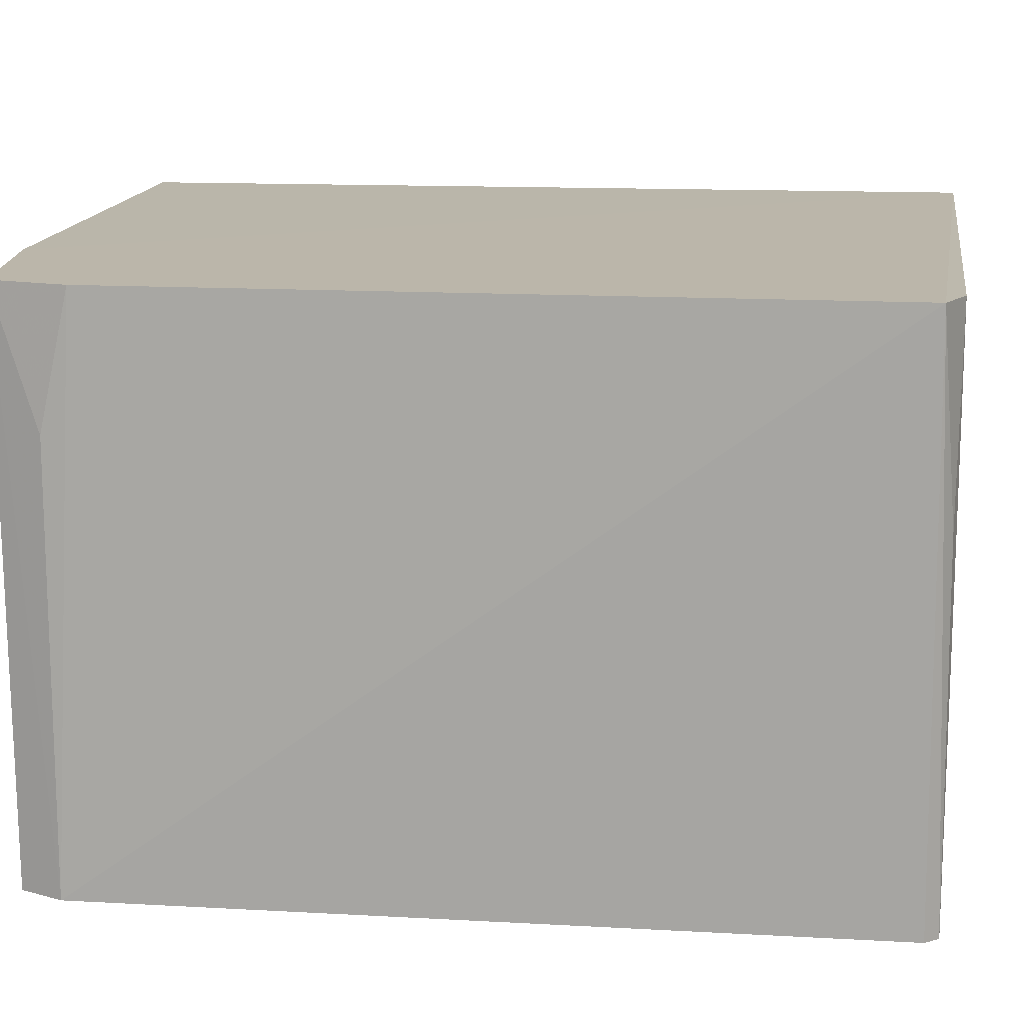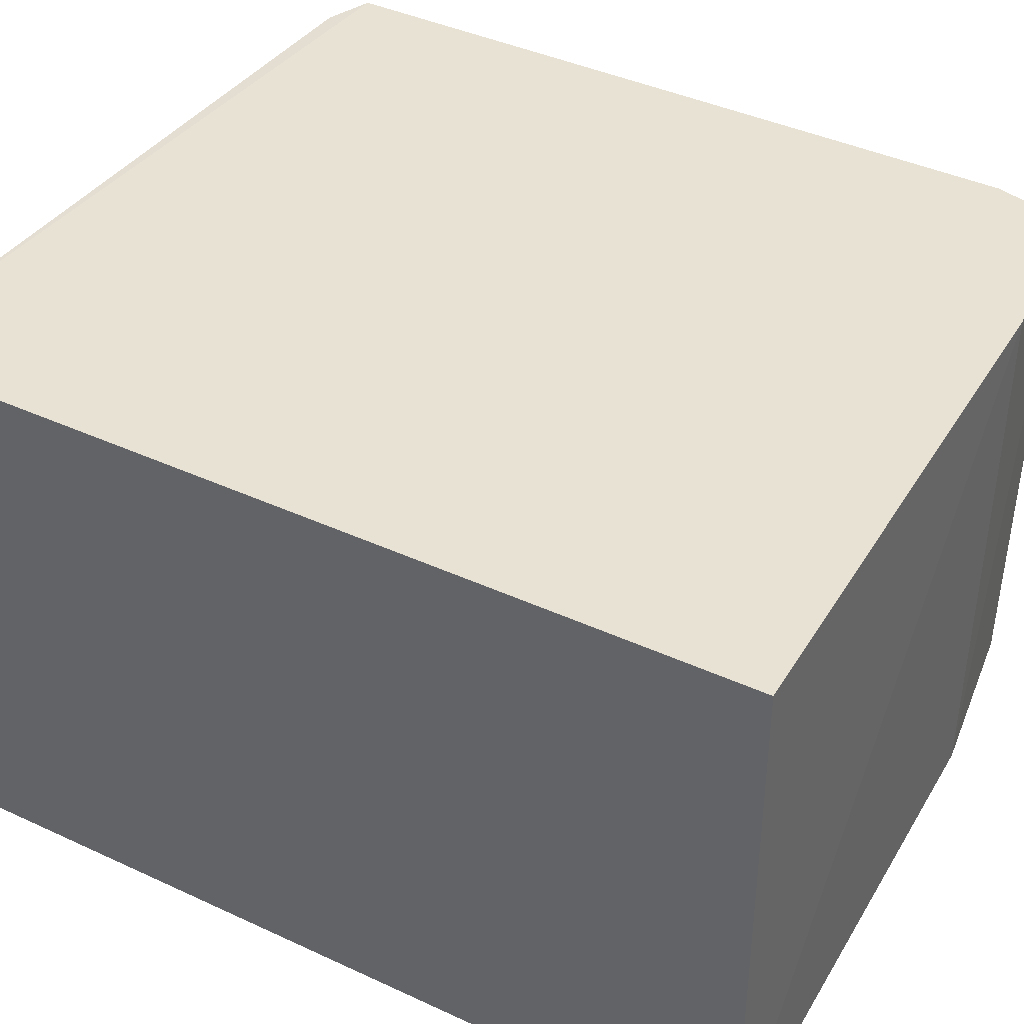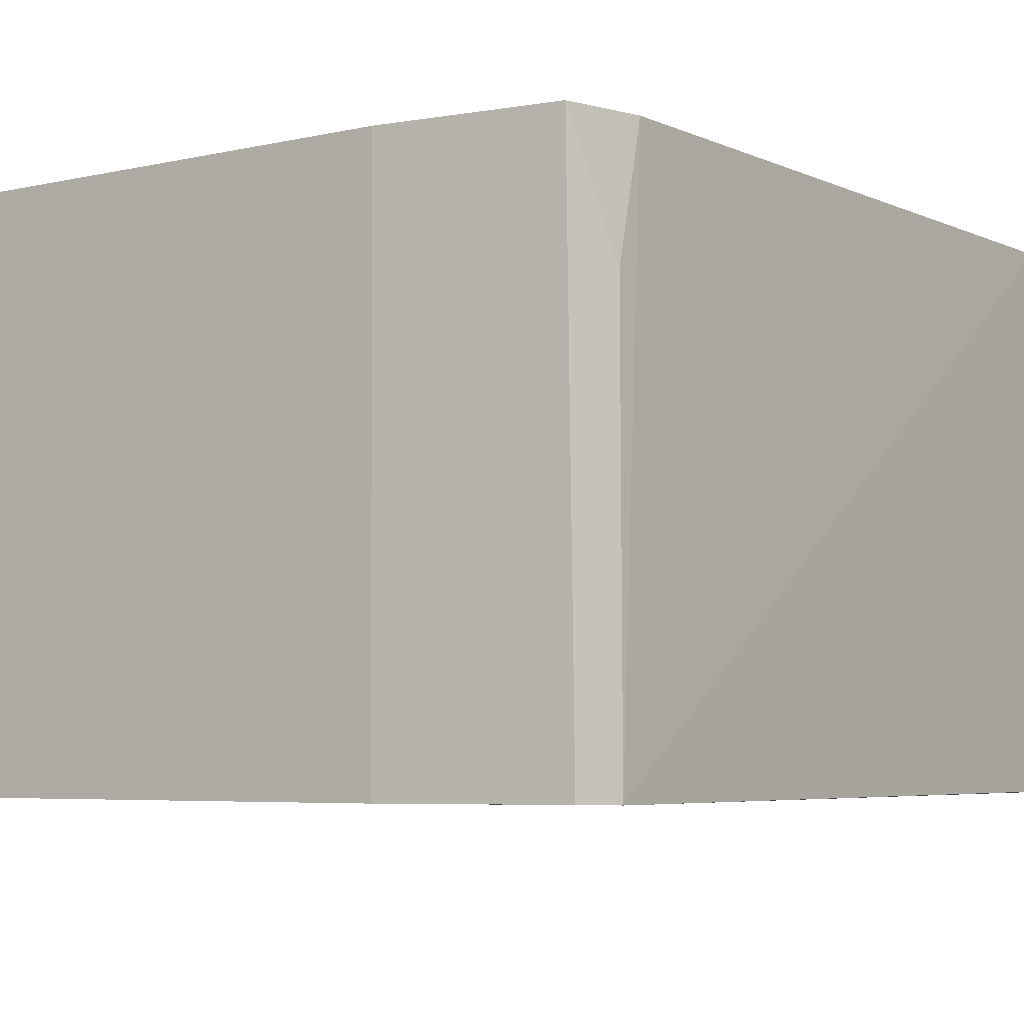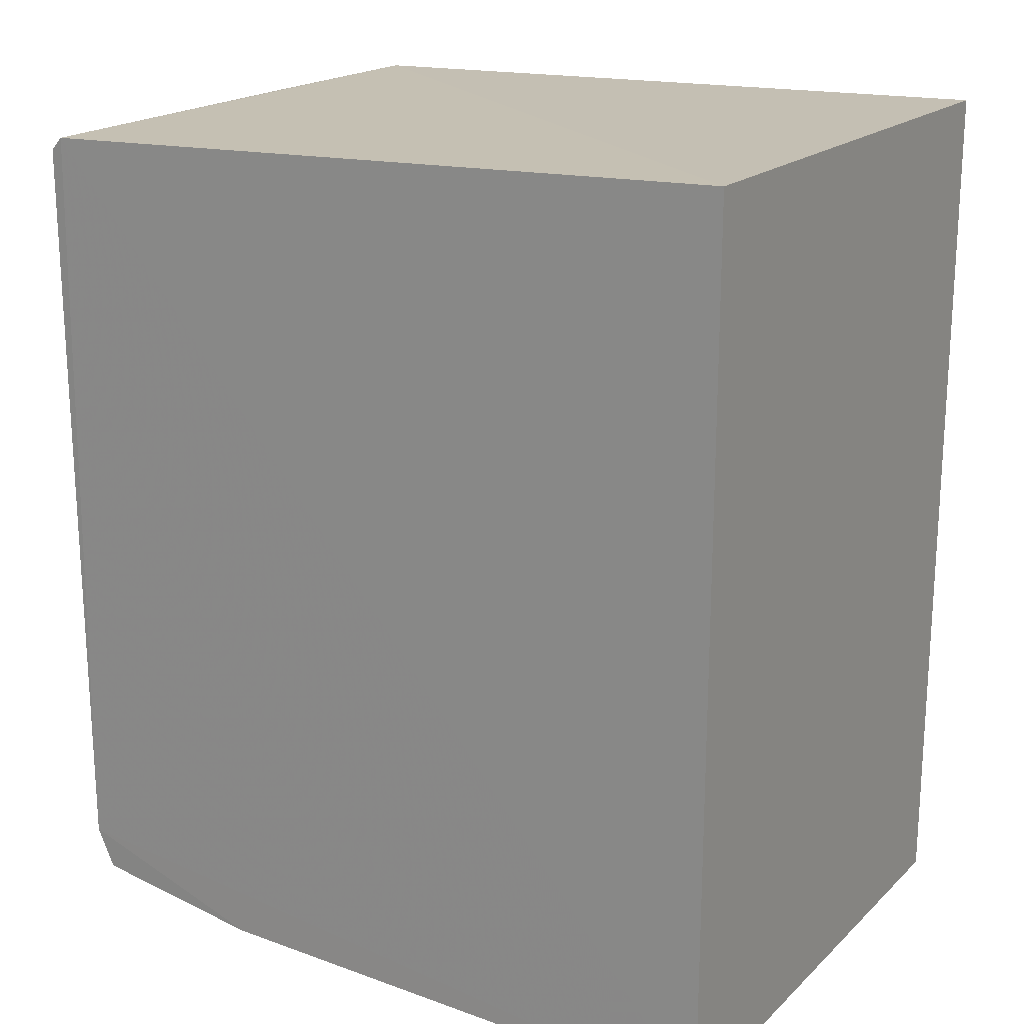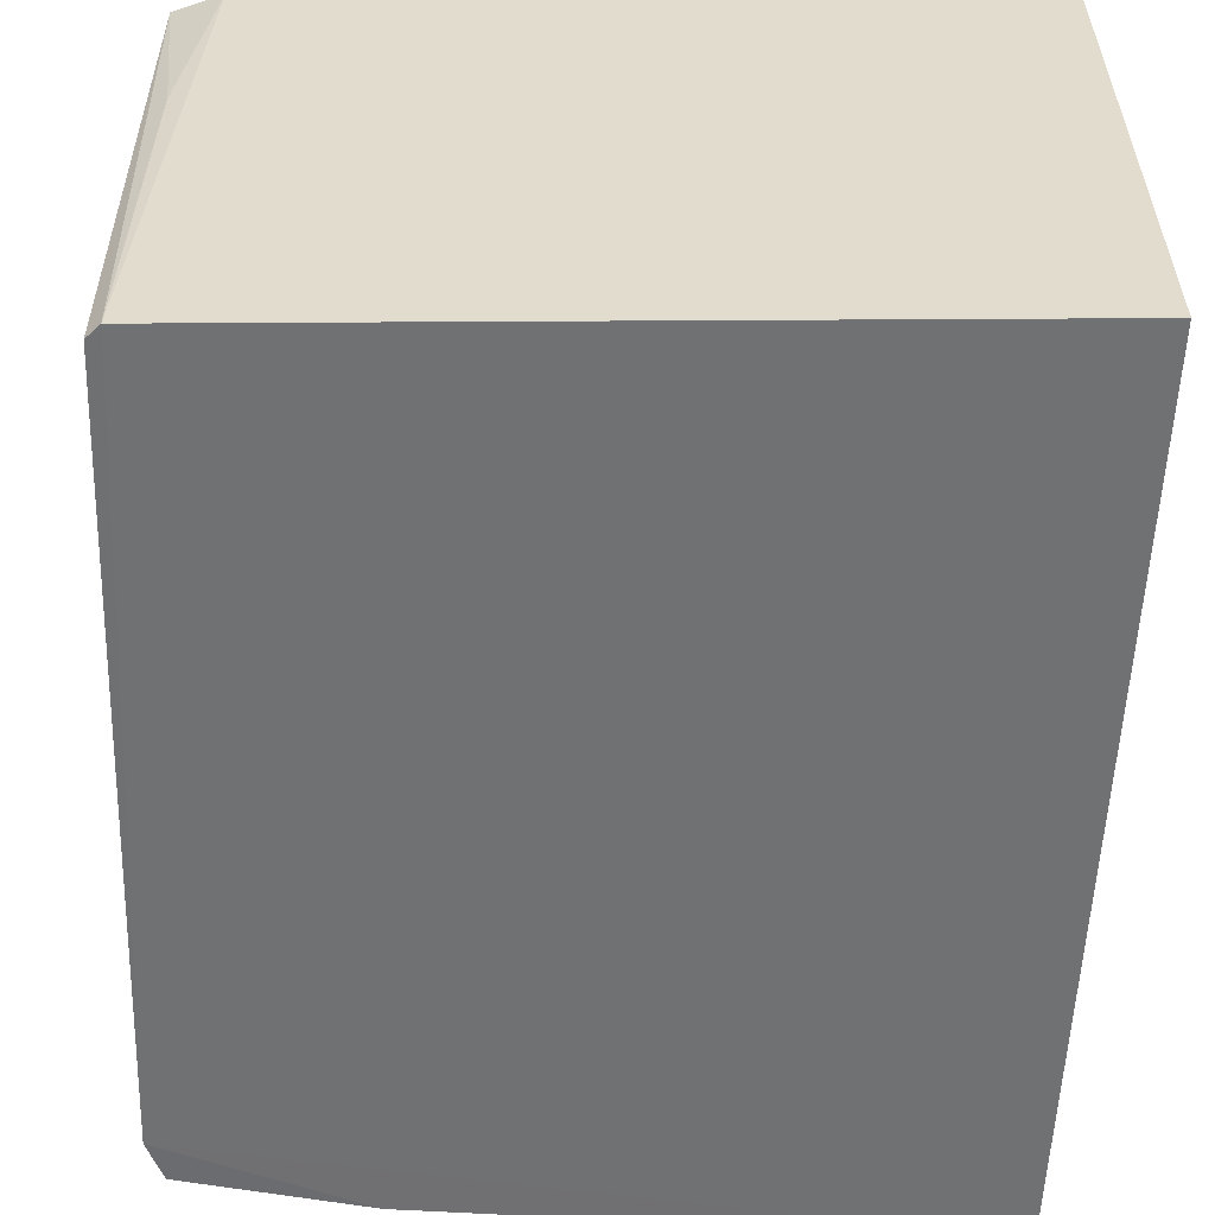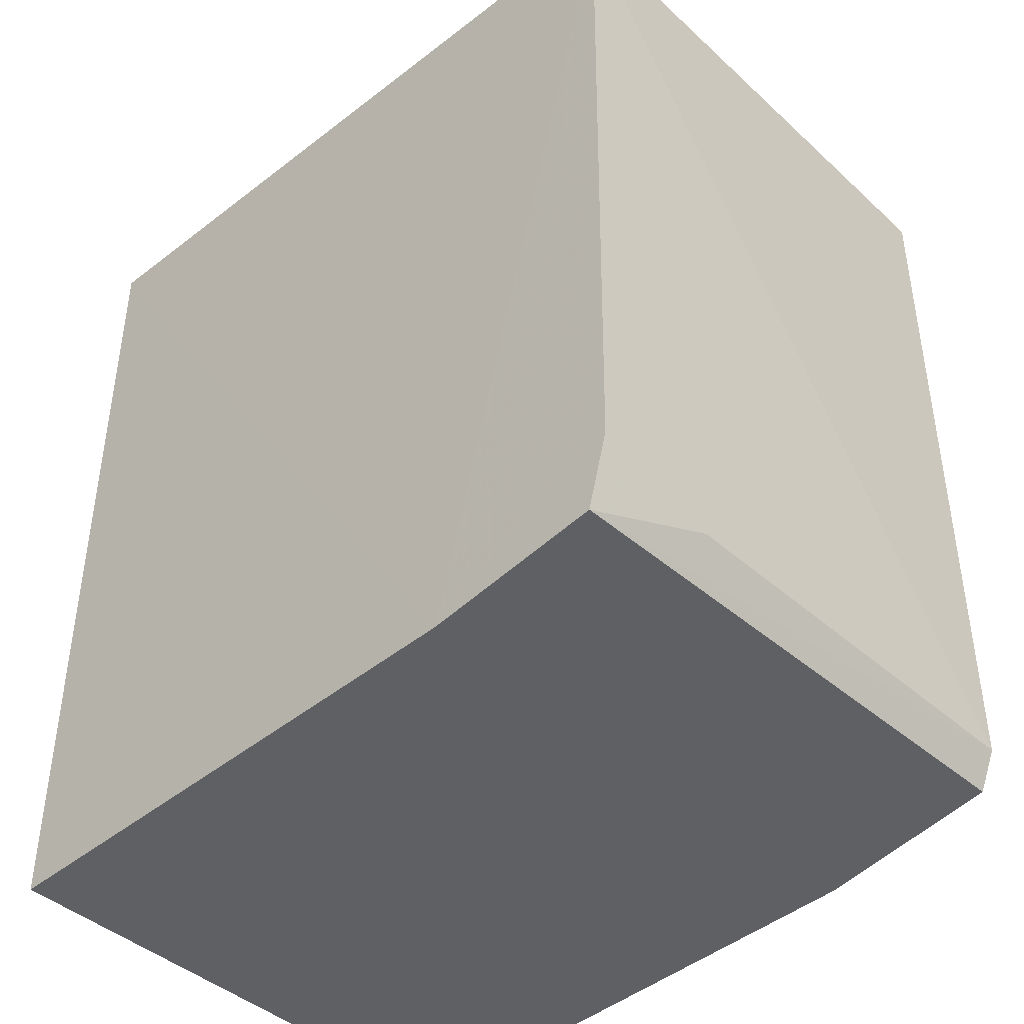
<metadata>
{"format":"obj","ext":"obj","renderer":"f3d","projection":"perspective","resolution":1024,"background":"white","views":[{"elev":13.9,"azim":97.0,"up":"+Z"},{"elev":39.8,"azim":-60.2,"up":"+Z"},{"elev":-5.3,"azim":36.1,"up":"+Z"},{"elev":19.7,"azim":-148.4,"up":"+Y"},{"elev":-55.2,"azim":177.9,"up":"+Z"},{"elev":-42.9,"azim":43.4,"up":"+Y"}]}
</metadata>
<code>
v 0.04283 0.02142 0.09054
v 0.04233 -0.01861 0.09051
v 0.04234 -0.02021 0.06004
v 0.001145 0.02409 0.06005
v 0.00115 0.02364 0.09056
v 0.04169 0.02239 0.05999
v 0.03146 -0.02412 0.09054
v 0.0424 0.02166 0.06004
v 0.00117 -0.02489 0.06003
v 0.04024 0.02245 0.09048
v 0.0412 -0.0228 0.09051
v 0.03146 -0.02399 0.06005
v 0.001155 -0.02481 0.09052
v 0.04162 0.02224 0.07976
v 0.04225 -0.0202 0.08335
v 0.0414 -0.02246 0.06009
f 1 2 3
f 7 2 1
f 7 1 5
f 8 6 1
f 8 1 3
f 8 3 6
f 9 6 3
f 9 4 6
f 10 5 1
f 10 6 4
f 10 4 5
f 11 2 7
f 12 9 3
f 12 7 9
f 12 11 7
f 13 9 7
f 13 7 5
f 13 5 4
f 13 4 9
f 14 10 1
f 14 1 6
f 14 6 10
f 15 11 3
f 15 3 2
f 15 2 11
f 16 12 3
f 16 3 11
f 16 11 12

</code>
